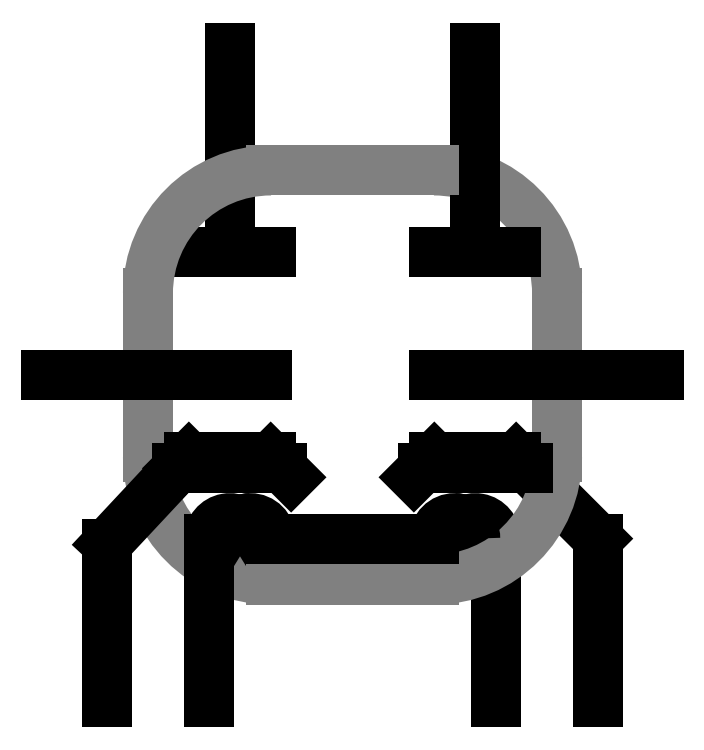
<metadata>
{"format":"dxf","ext":"dxf","renderer":"ezdxf+matplotlib","layout":"modelspace","background":"white","min_lineweight":24,"dpi":150}
</metadata>
<code>
0
SECTION
2
ENTITIES
0
ARC
8
Valve-Tube
10
20
20
25
40
7.5
50
0
51
90
0
ARC
8
Valve-Tube
10
10
20
15
40
7.5
50
180
51
270
0
LINE
8
Valve-Tube
10
27.5
20
25
11
27.5
21
15
0
LINE
8
Valve-Tube
10
2.5
20
25
11
2.5
21
15
0
LINE
8
Contour
10
5
20
27.5
11
10
21
27.5
0
LINE
8
Contour
10
7.5
20
27.5
11
7.5
21
32.5
0
LINE
8
Contour
10
5
20
15
11
10
21
15
0
LINE
8
Contour
10
25
20
15
11
30
21
10
0
LINE
8
Contour
10
30
20
10
11
30
21
0
0
LINE
8
Contour
10
5
20
15
11
4.293
21
14.29
0
LINE
8
Contour
10
6.25
20
0
11
6.25
21
10
0
LINE
8
Contour
10
23.75
20
0
11
23.75
21
10
0
ARC
8
Contour
10
21.25
20
10
40
1.25
50
300
51
90
0
ARC
8
Contour
10
22.5
20
10
40
1.25
50
0
51
240
0
ARC
8
Contour
10
7.5
20
10
40
1.25
50
300
51
180
0
LINE
8
Contour
10
-3.75
20
20
11
2.5
21
20
0
LINE
8
Contour
10
2.5
20
20
11
3.5
21
20
0
LINE
8
Contour
10
3.5
20
20
11
4.5
21
20
0
LINE
8
Contour
10
6
20
20
11
7
21
20
0
LINE
8
Contour
10
20
20
20
11
21
21
20
0
LINE
8
Contour
10
22.5
20
20
11
23.5
21
20
0
LINE
8
Contour
10
25
20
20
11
26
21
20
0
LINE
8
Contour
10
7.5
20
32.5
11
7.5
21
40
0
ARC
8
Valve-Tube
10
20
20
15
40
7.5
50
270
51
0
0
LINE
8
Contour
10
20
20
15
11
25
21
15
0
ARC
8
Contour
10
8.75
20
10
40
1.25
50
90
51
240
0
ARC
8
Valve-Tube
10
10
20
25
40
7.5
50
90
51
180
0
LINE
8
Contour
10
20
20
27.5
11
25
21
27.5
0
LINE
8
Contour
10
22.5
20
27.5
11
22.5
21
32.5
0
LINE
8
Contour
10
22.5
20
32.5
11
22.5
21
40
0
LINE
8
Contour
10
26
20
20
11
33.75
21
20
0
LINE
8
Contour
10
-3.75
20
20
11
-3.75
21
20
0
LINE
8
Valve-Tube
10
10
20
32.5
11
20
21
32.5
0
LINE
8
Valve-Tube
10
10
20
7.5
11
20
21
7.5
0
LINE
8
Contour
10
10
20
15
11
11.25
21
13.75
0
LINE
8
Contour
10
20
20
15
11
18.75
21
13.75
0
ARC
8
Contour
10
8.75
20
10
40
1.25
50
0
51
180
0
ARC
8
Contour
10
21.25
20
10
40
1.25
50
0
51
180
0
LINE
8
Contour
10
10
20
10
11
20
21
10
0
LINE
8
Contour
10
8.75
20
20
11
9.75
21
20
0
LINE
8
Contour
10
4.293
20
14.29
11
1.776e-15
21
9.697
0
LINE
8
Contour
10
1.776e-15
20
9.697
11
0
21
0
0
LINE
8
Contour
10
19.29
20
14.29
11
25.71
21
14.29
0
LINE
8
Contour
10
4.293
20
14.29
11
10.71
21
14.29
0
ENDSEC
0
EOF

</code>
